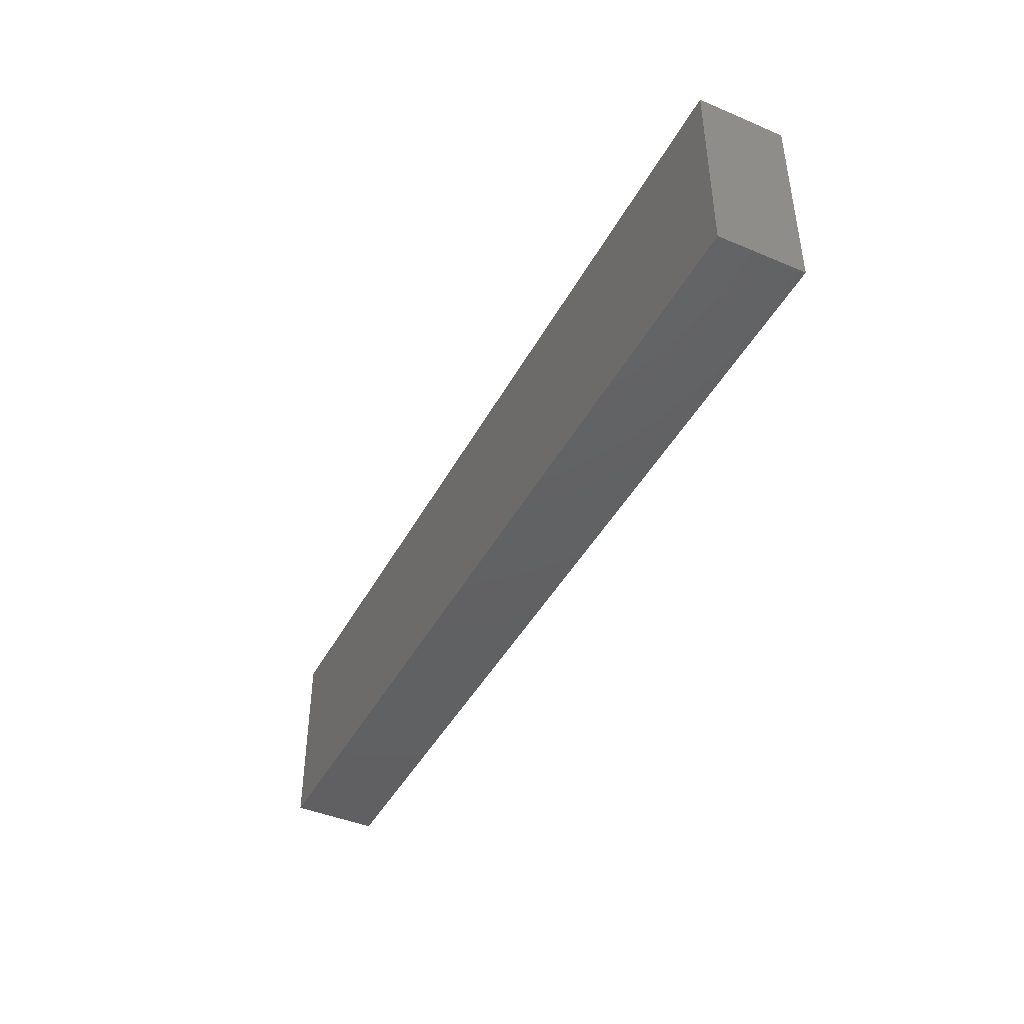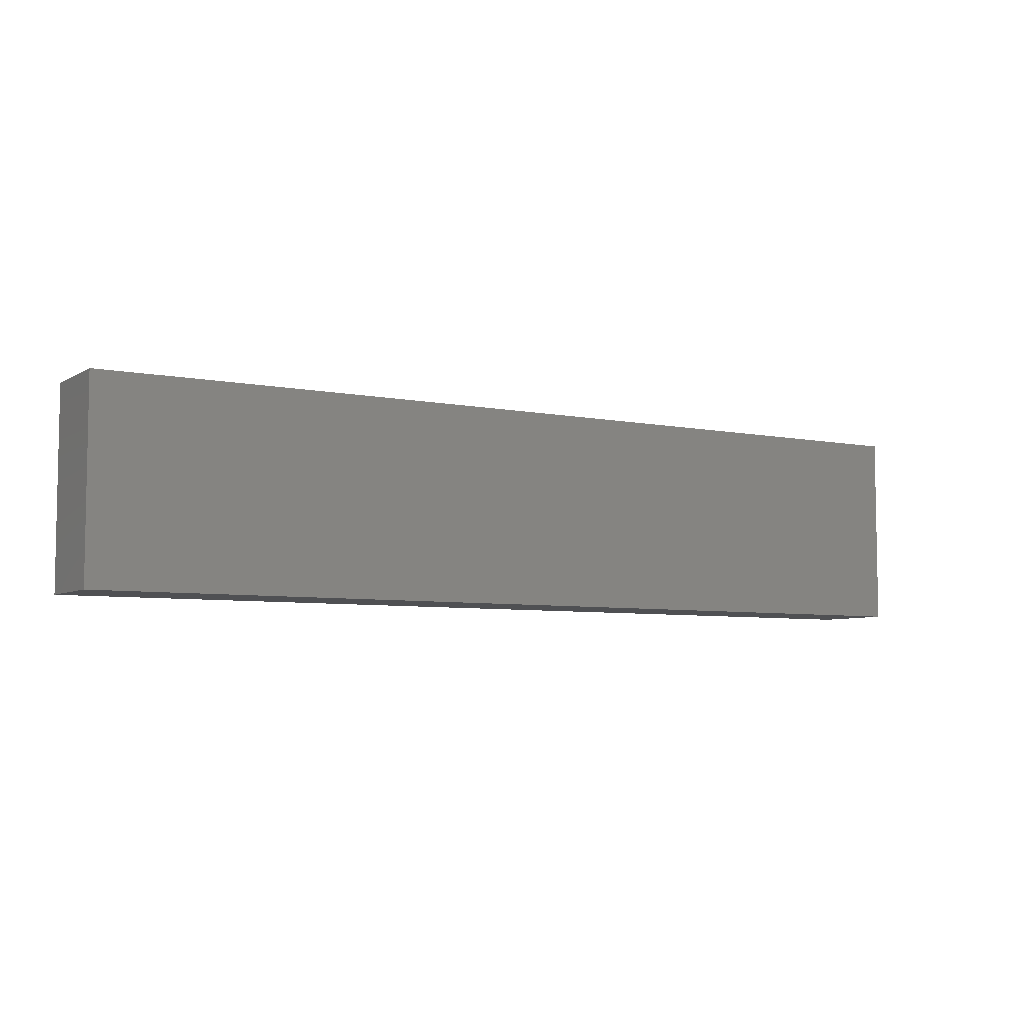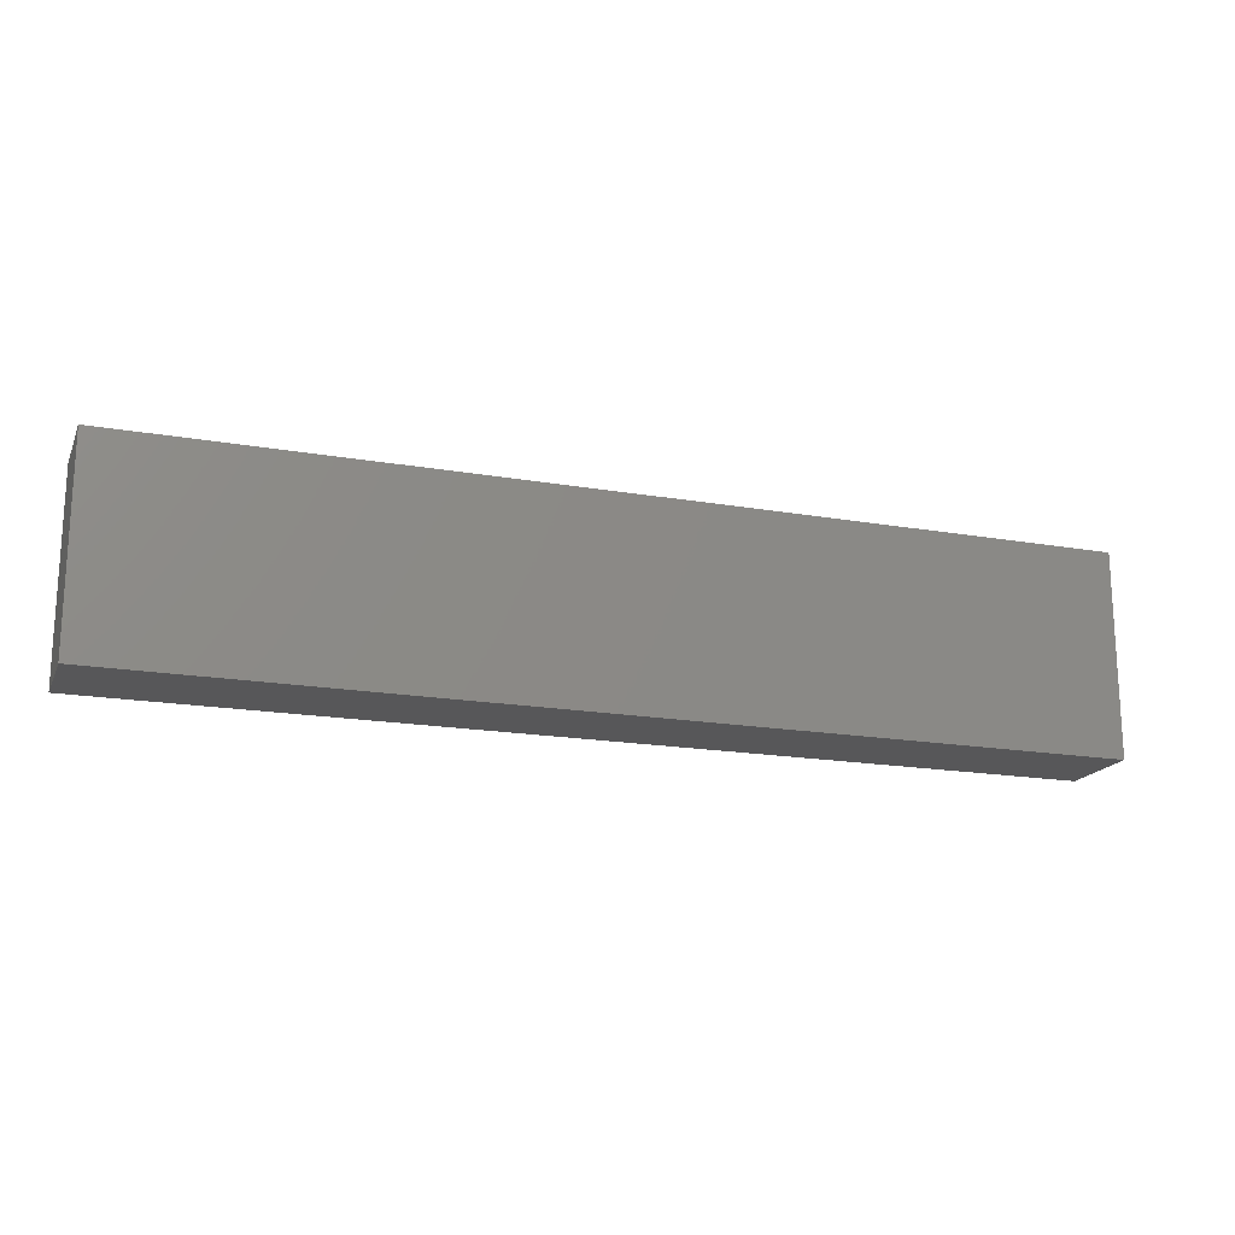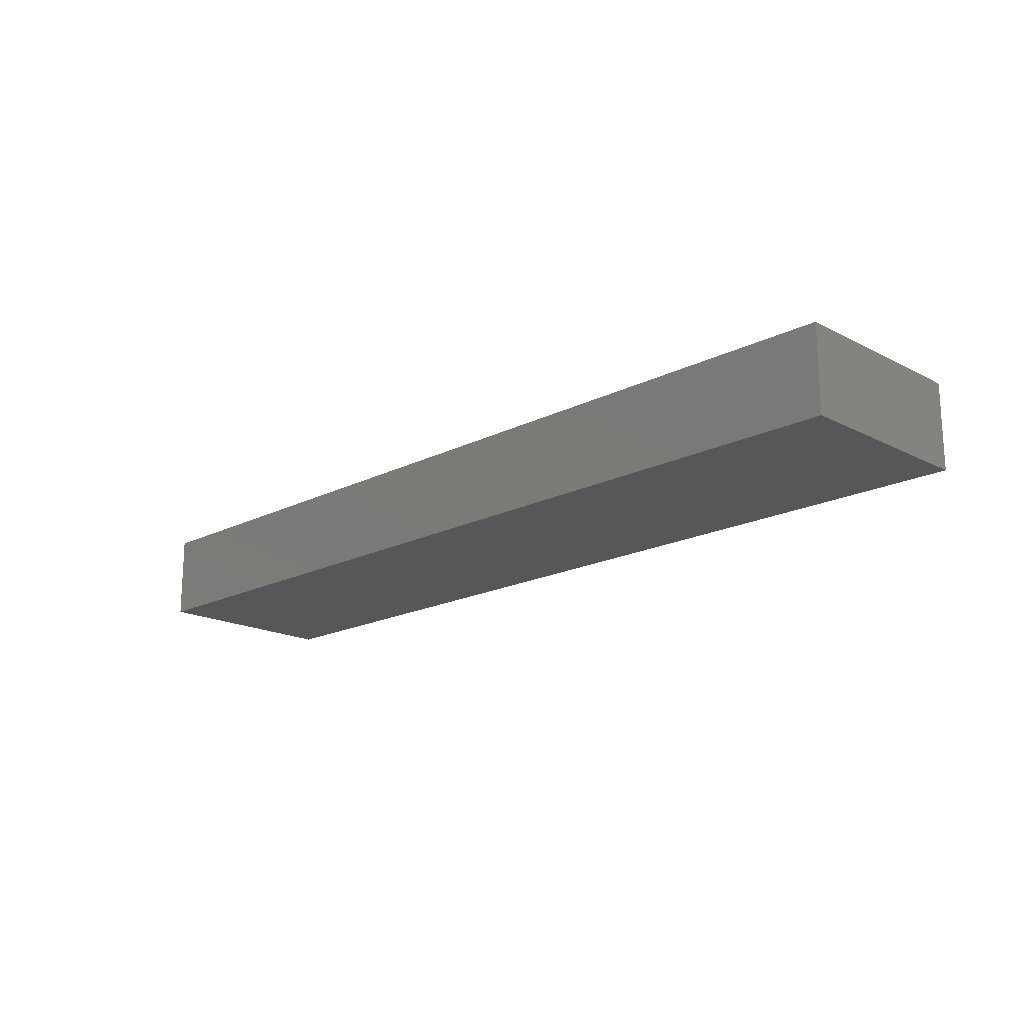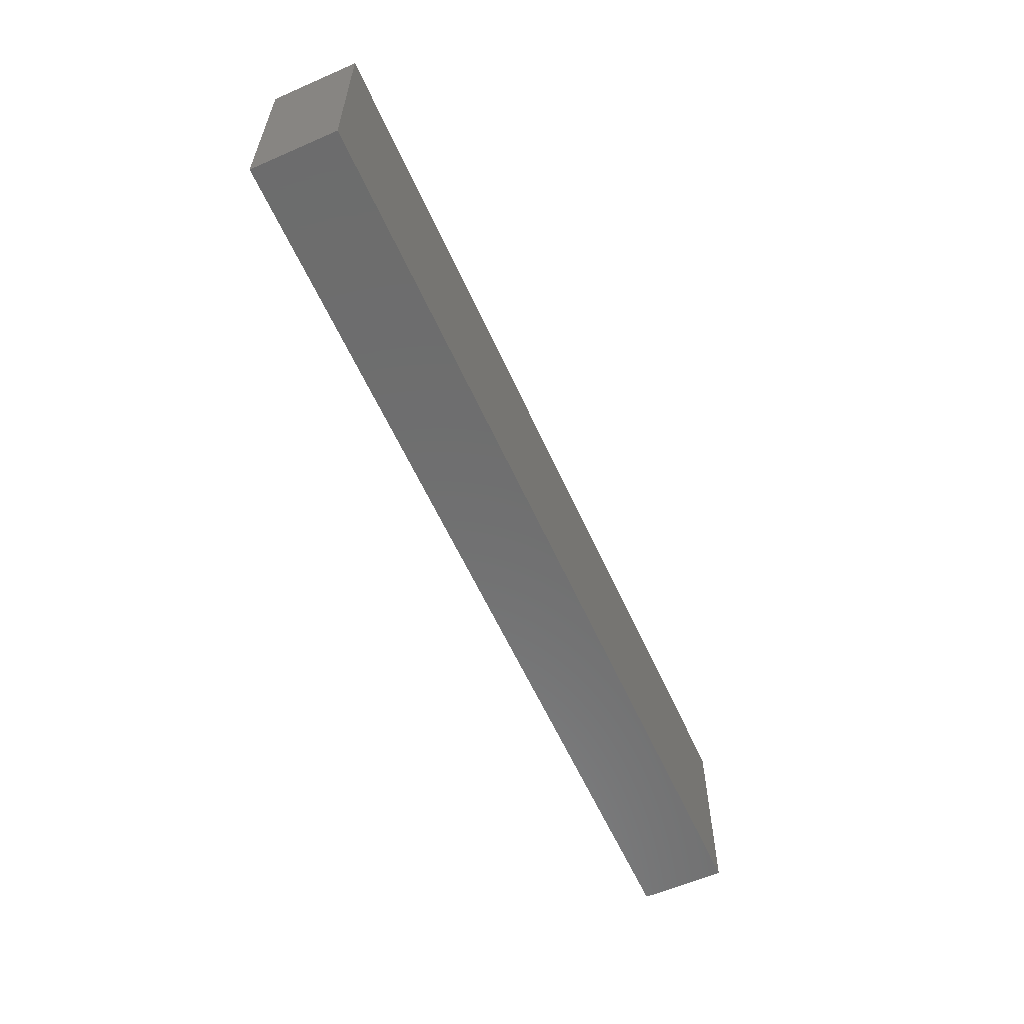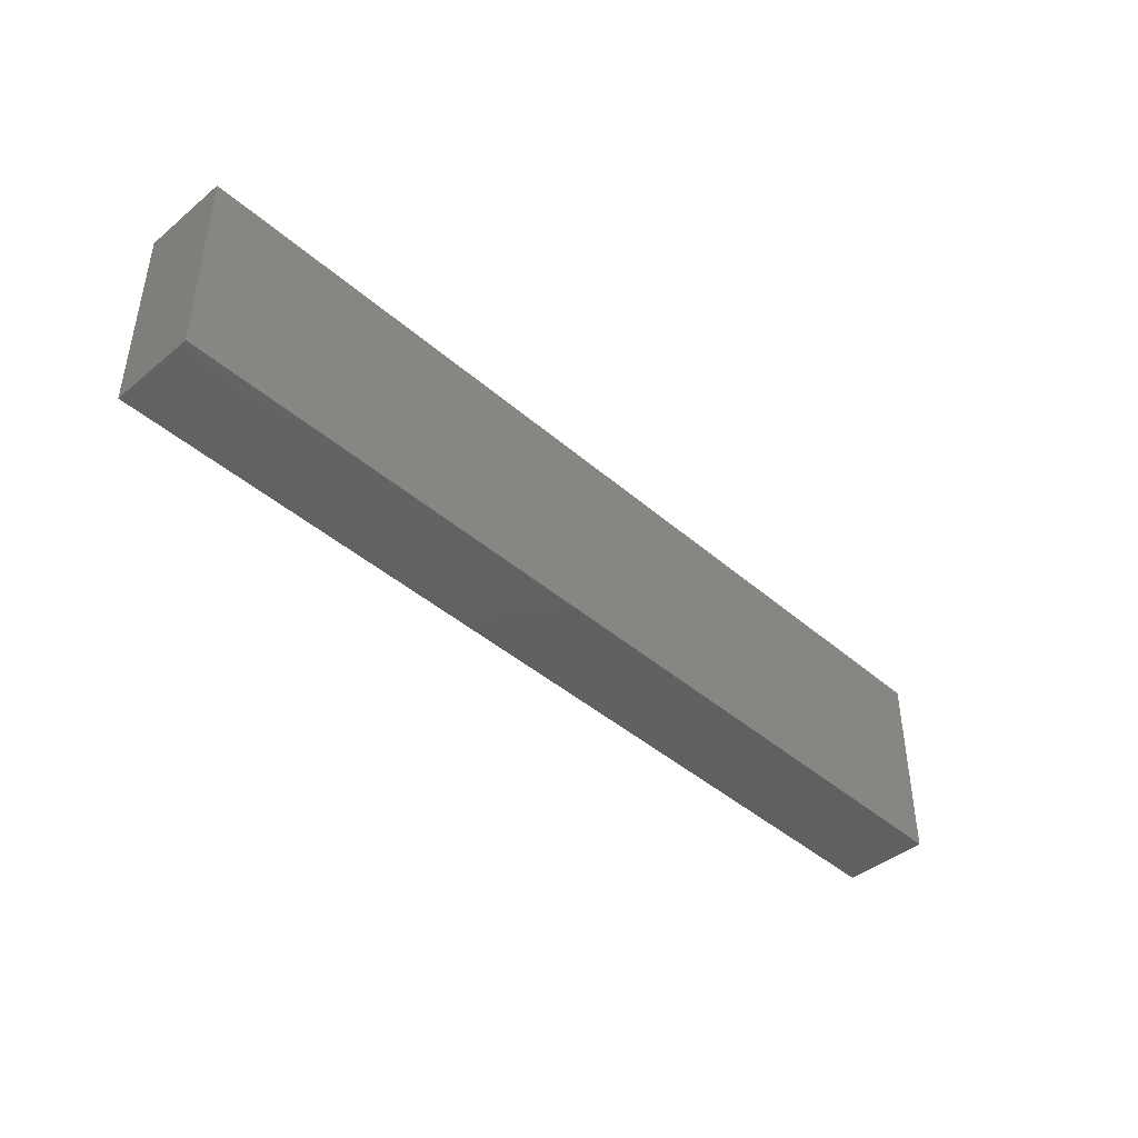
<metadata>
{"format":"stl","ext":"stl","renderer":"f3d","projection":"perspective","resolution":1024,"background":"white","views":[{"elev":-43.3,"azim":-116.5,"up":"+Y"},{"elev":-6.2,"azim":-31.2,"up":"+Y"},{"elev":-17.9,"azim":-18.9,"up":"+Y"},{"elev":-18.0,"azim":44.7,"up":"+Z"},{"elev":-59.2,"azim":-65.9,"up":"+Y"},{"elev":-42.9,"azim":134.2,"up":"+Y"}]}
</metadata>
<code>
# stl→obj: 8 verts, 12 faces
v 5.096 0.6719 -0.587
v 5.096 -0.6719 -0.587
v -1.244 -0.6719 -0.587
v -1.244 0.6719 -0.587
v 5.096 -0.6719 -1.933e-15
v 5.096 0.6719 -1.933e-15
v -1.244 0.6719 -1.933e-15
v -1.244 -0.6719 -1.933e-15
f 1 2 3
f 1 3 4
f 5 6 7
f 5 7 8
f 2 5 8
f 2 8 3
f 3 8 7
f 3 7 4
f 4 7 6
f 4 6 1
f 1 6 5
f 1 5 2

</code>
